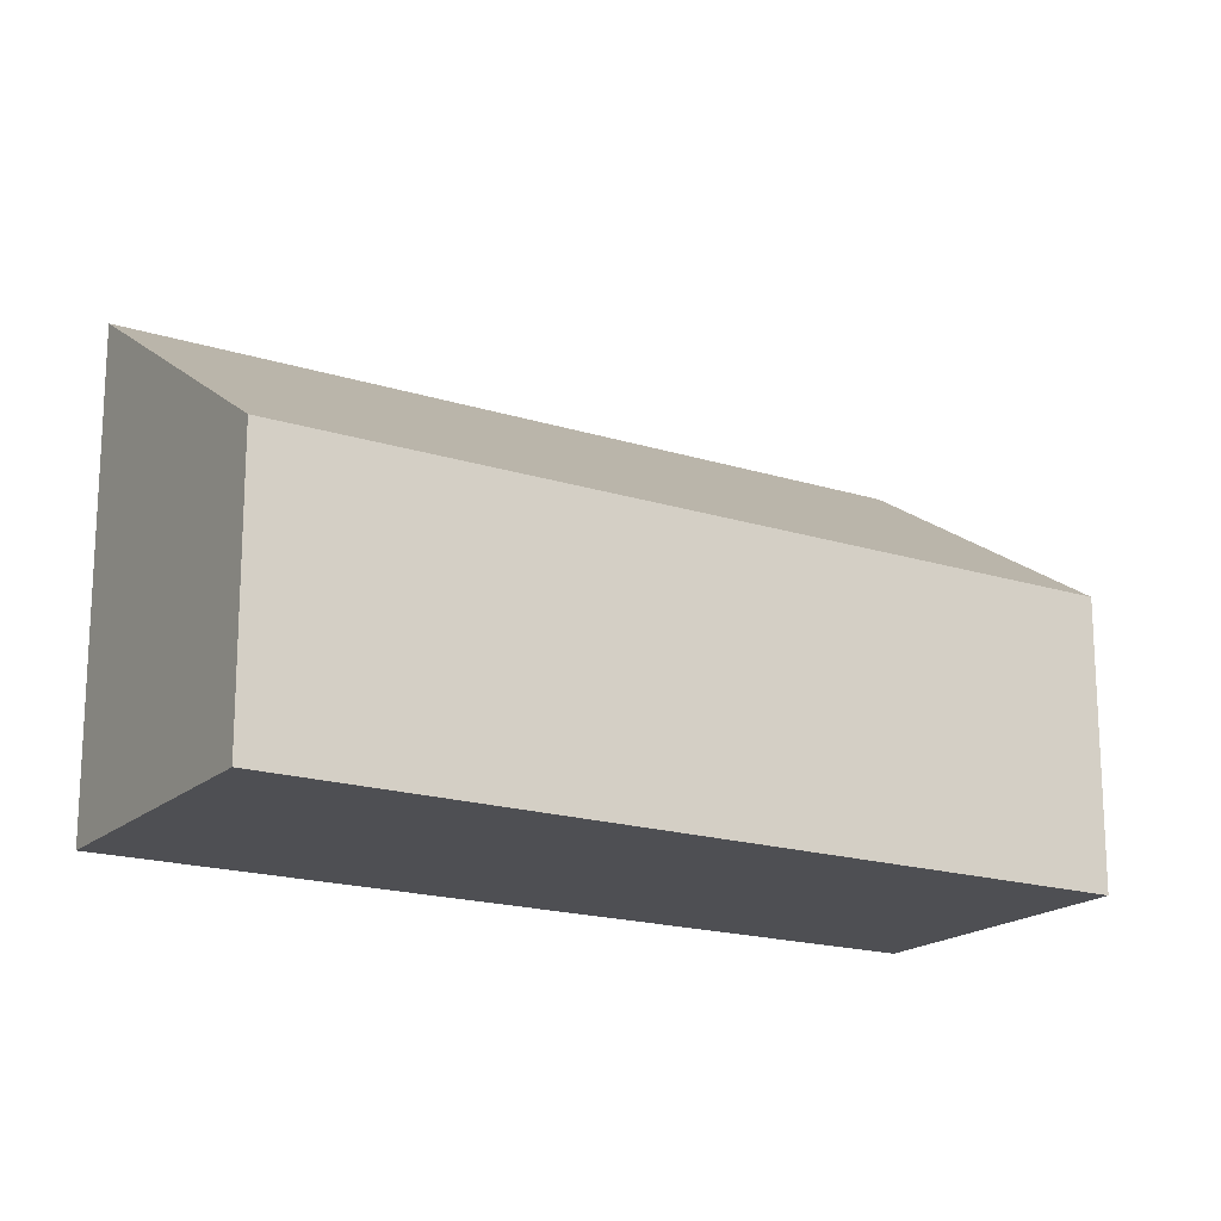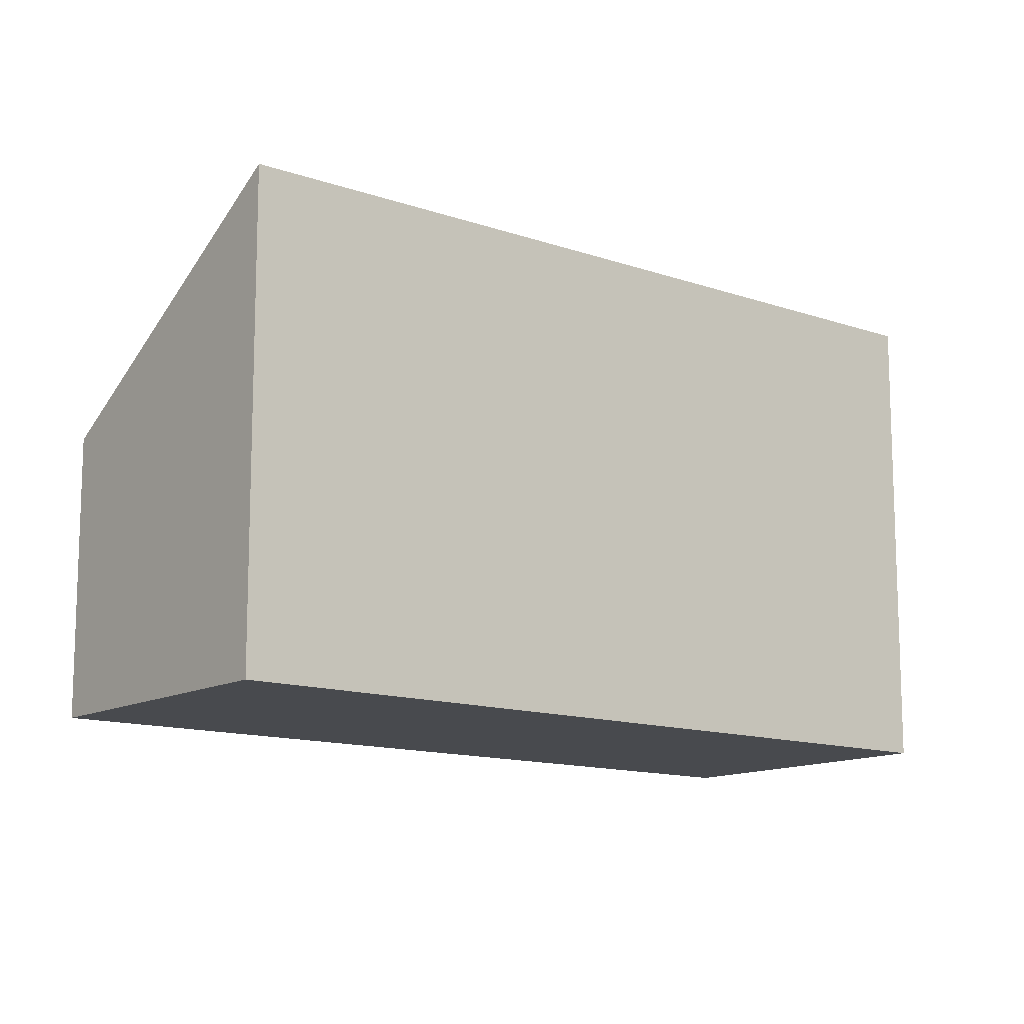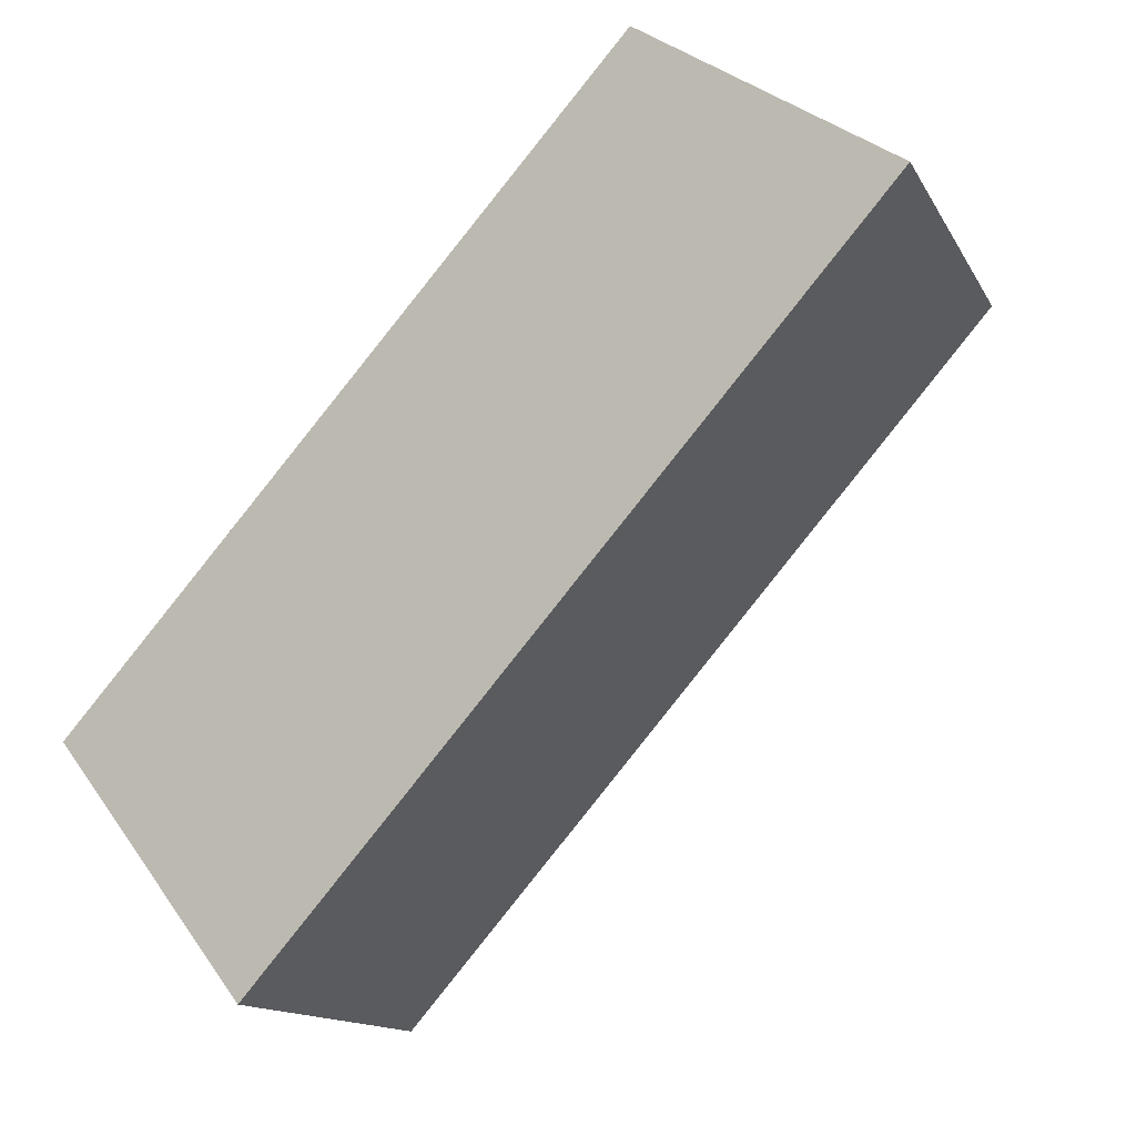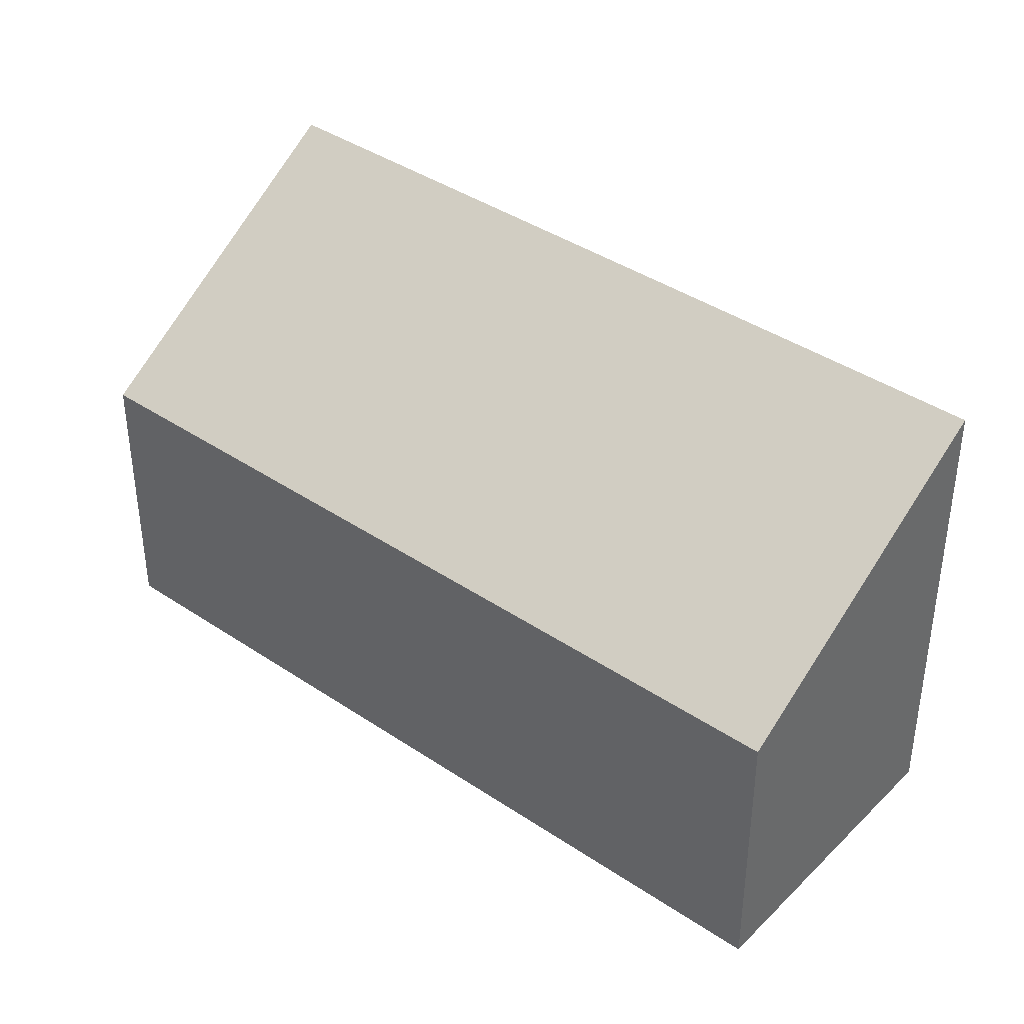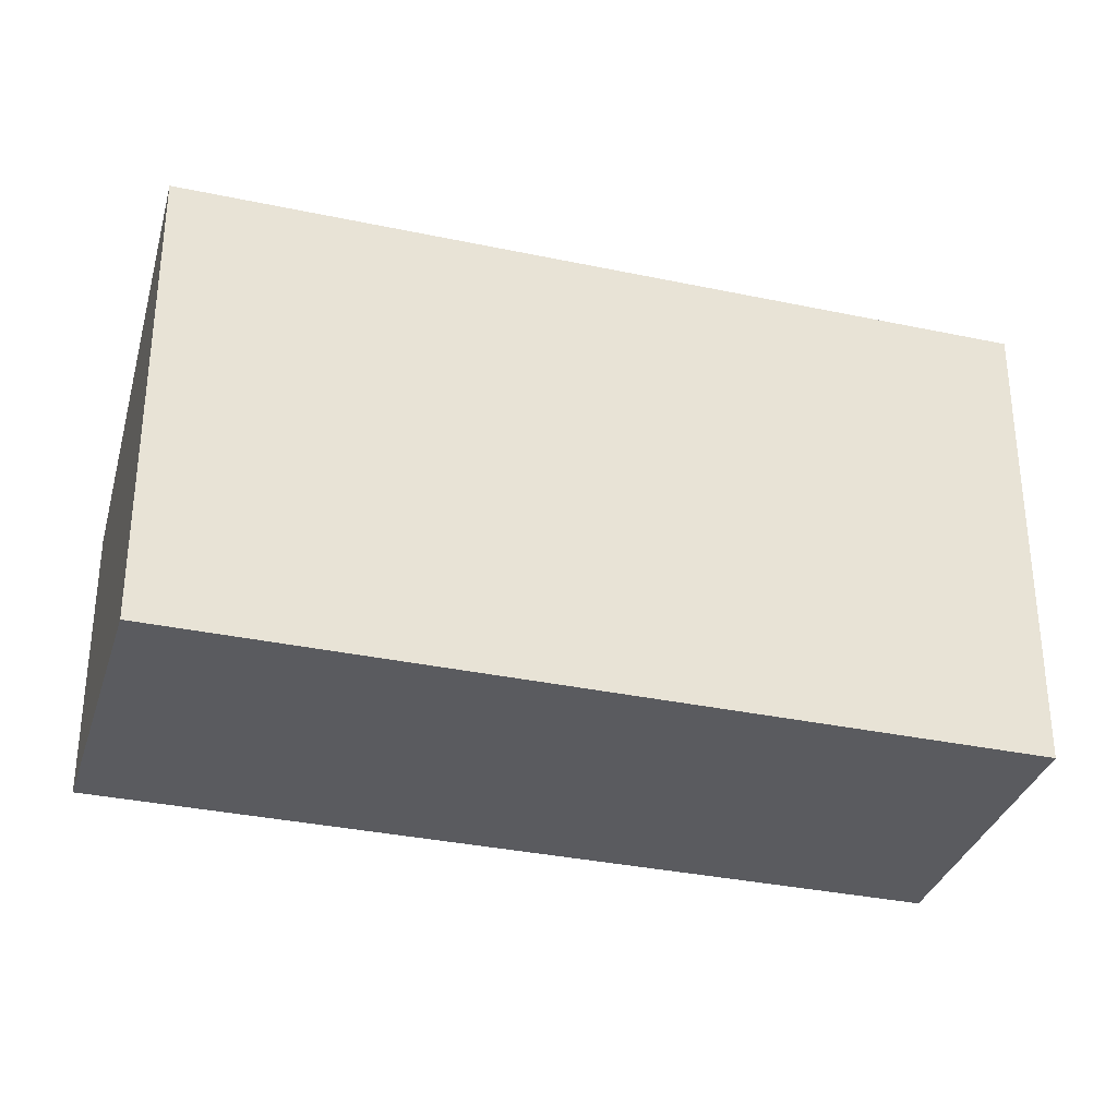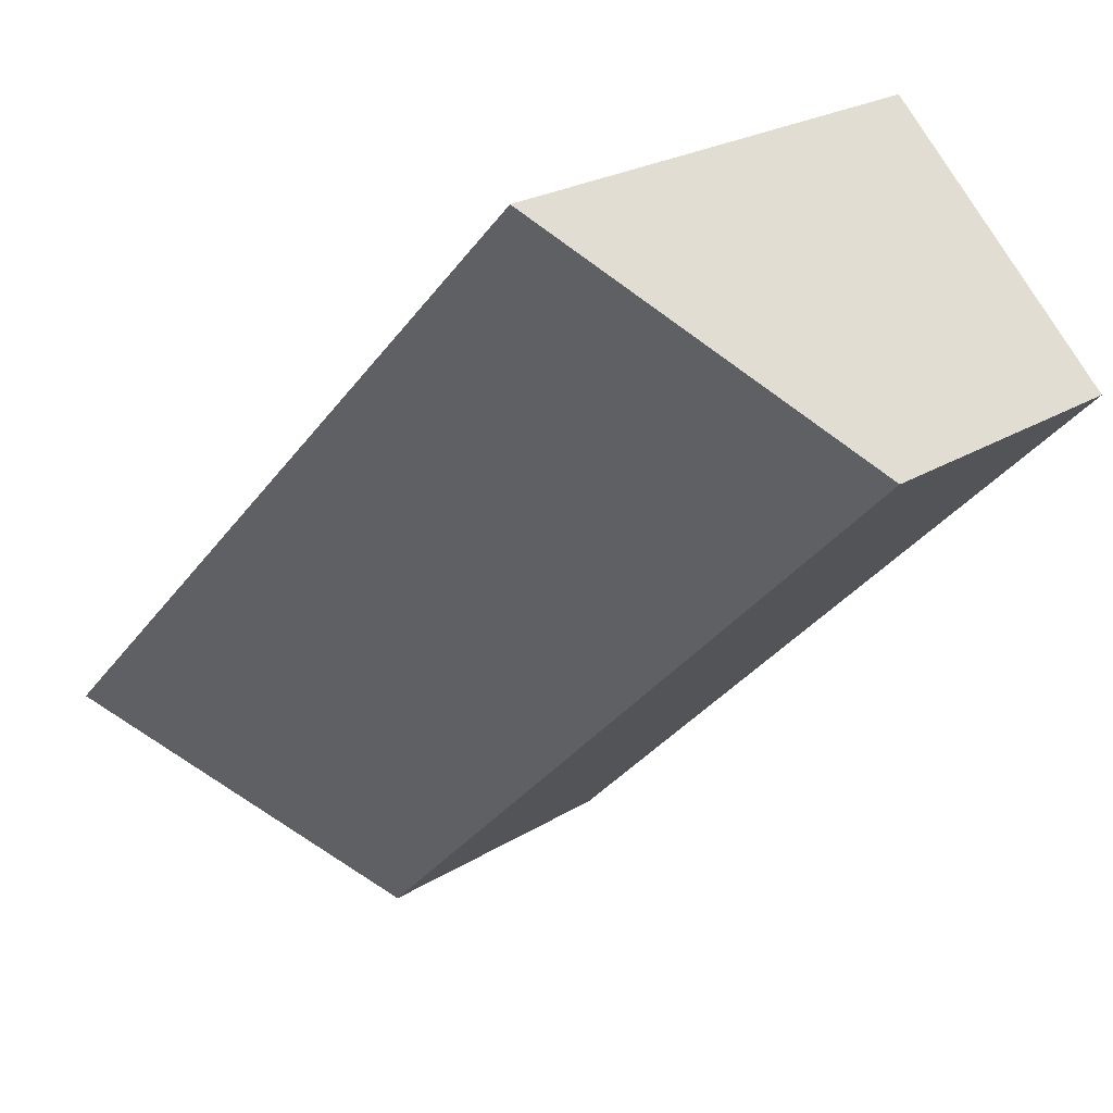
<metadata>
{"format":"obj","ext":"obj","renderer":"f3d","projection":"perspective","resolution":1024,"background":"white","views":[{"elev":-18.2,"azim":-165.5,"up":"+Y"},{"elev":-12.9,"azim":7.3,"up":"+Y"},{"elev":25.3,"azim":153.9,"up":"+Z"},{"elev":40.0,"azim":-94.2,"up":"+Y"},{"elev":-33.4,"azim":29.8,"up":"+Y"},{"elev":23.4,"azim":-136.2,"up":"+Z"}]}
</metadata>
<code>
v  0 2.267 1.388e-16
v  6.592 3.857 -3.167
v  4.757 2.267 -4.936
v  1.835 3.857 1.769
v  4.757 3.022e-16 -4.936
v  0 0 0
v  1.835 -1.083e-16 1.769
v  6.592 1.939e-16 -3.167
g defaultobject
f 1 2 3
f 2 1 4
f 5 1 3
f 1 5 6
f 1 7 4
f 7 1 6
f 7 2 4
f 2 7 8
f 8 3 2
f 3 8 5
f 8 6 5
f 6 8 7

</code>
